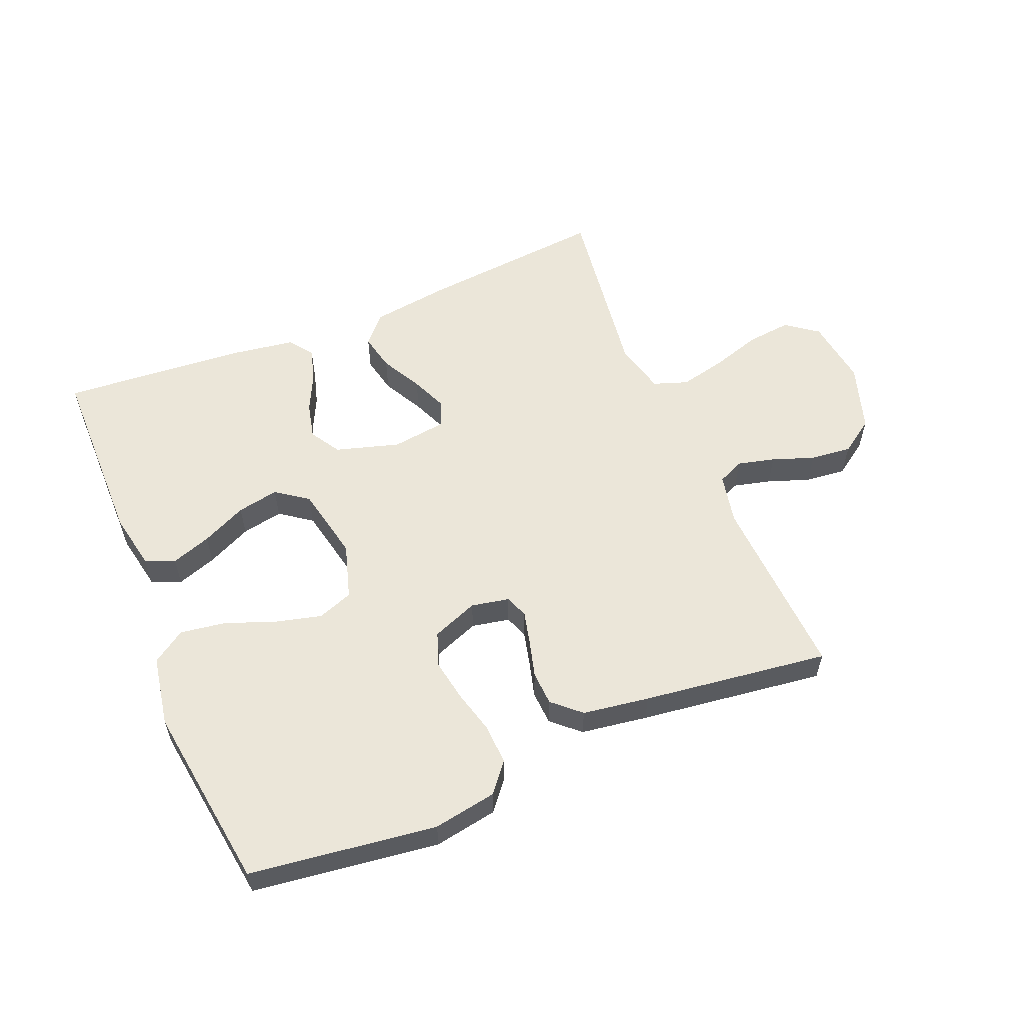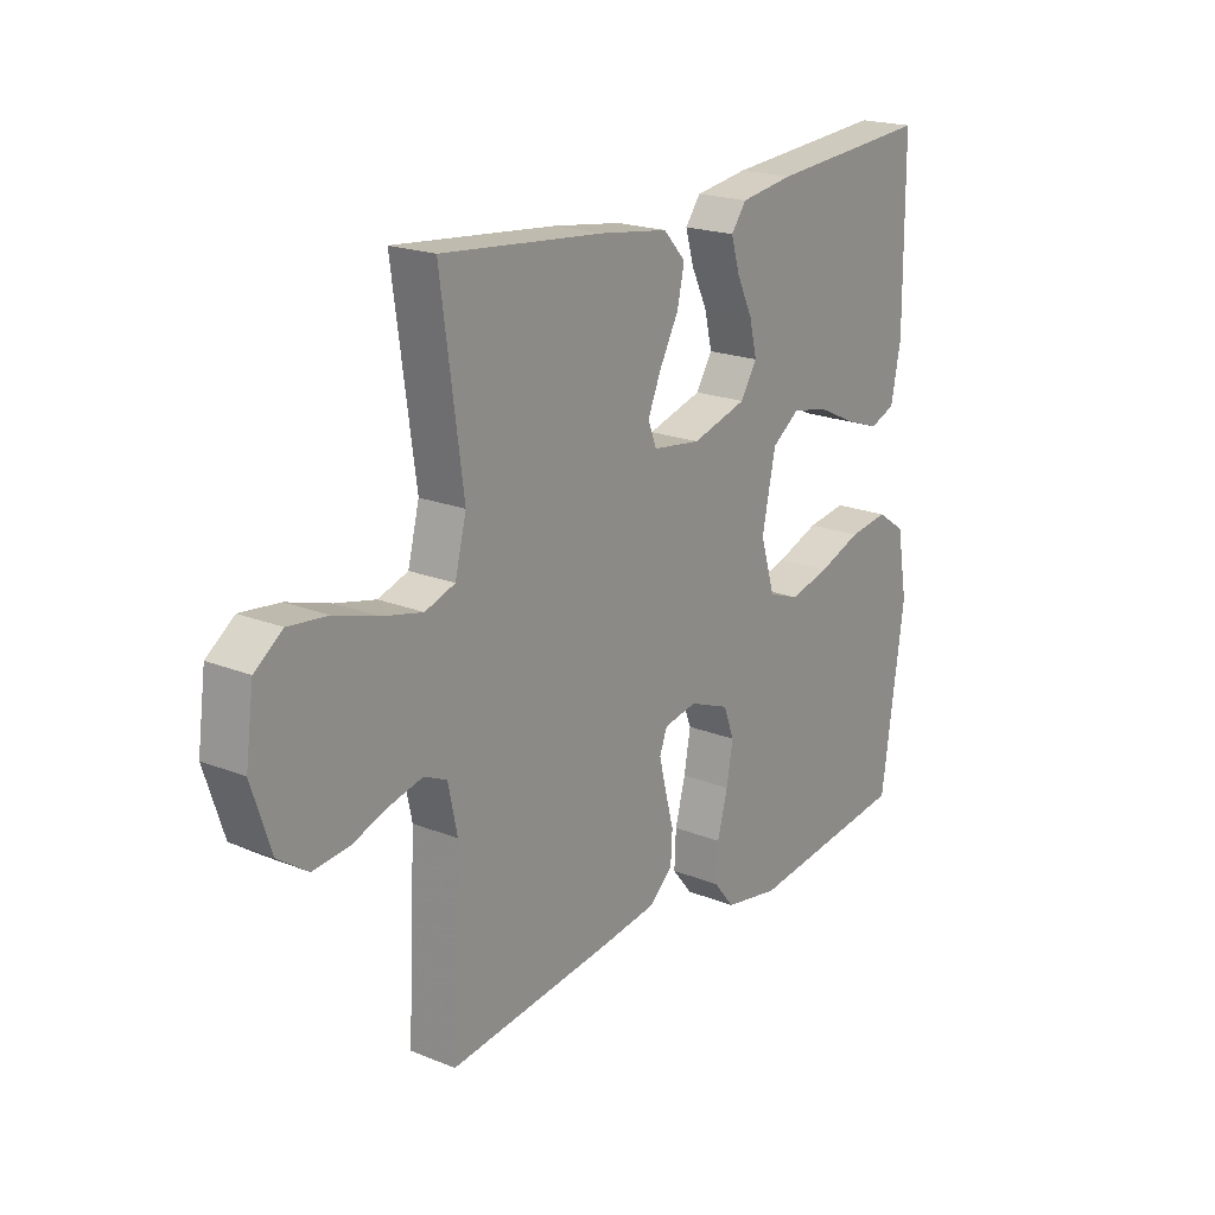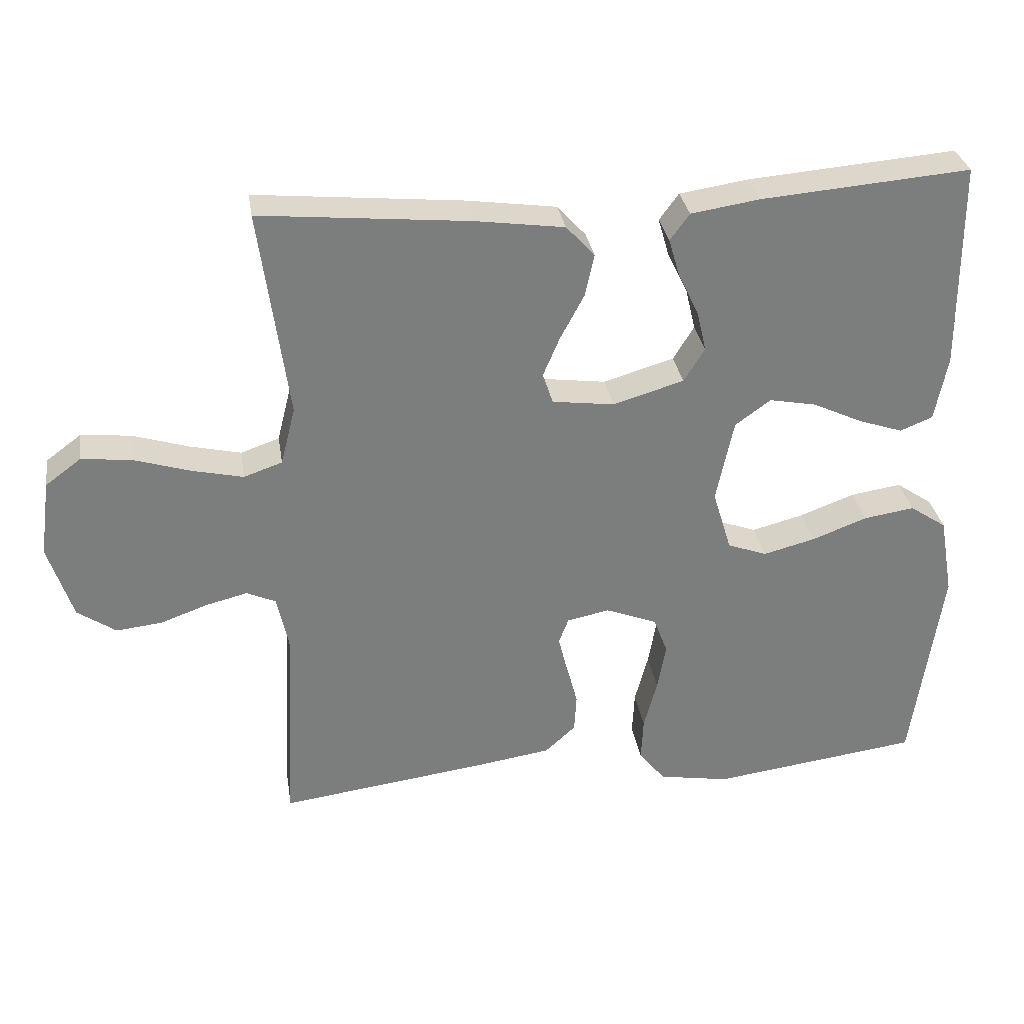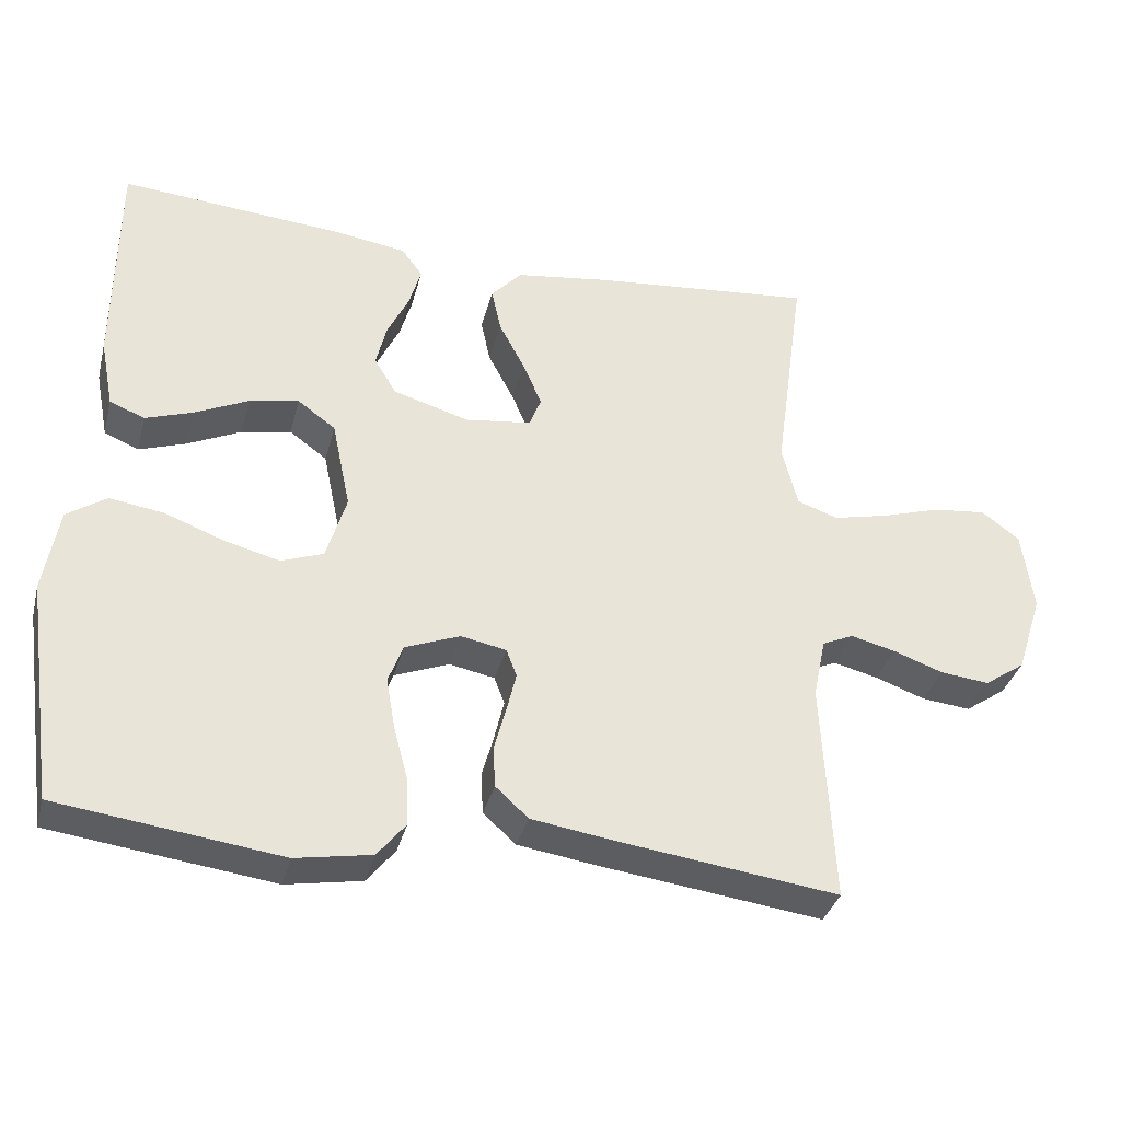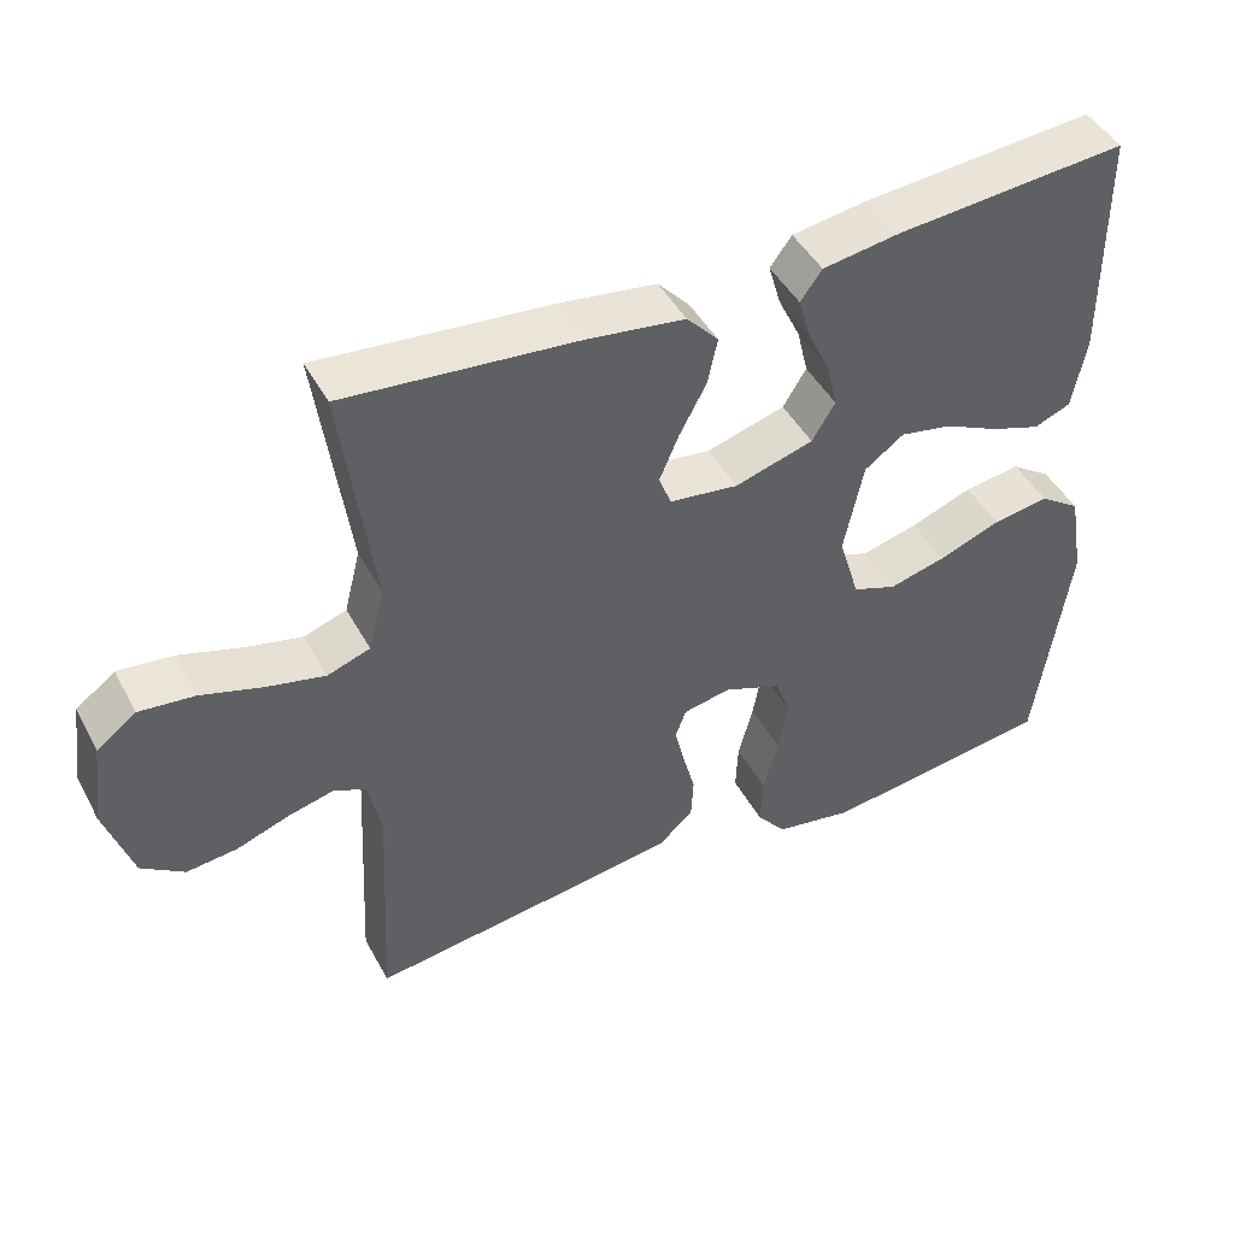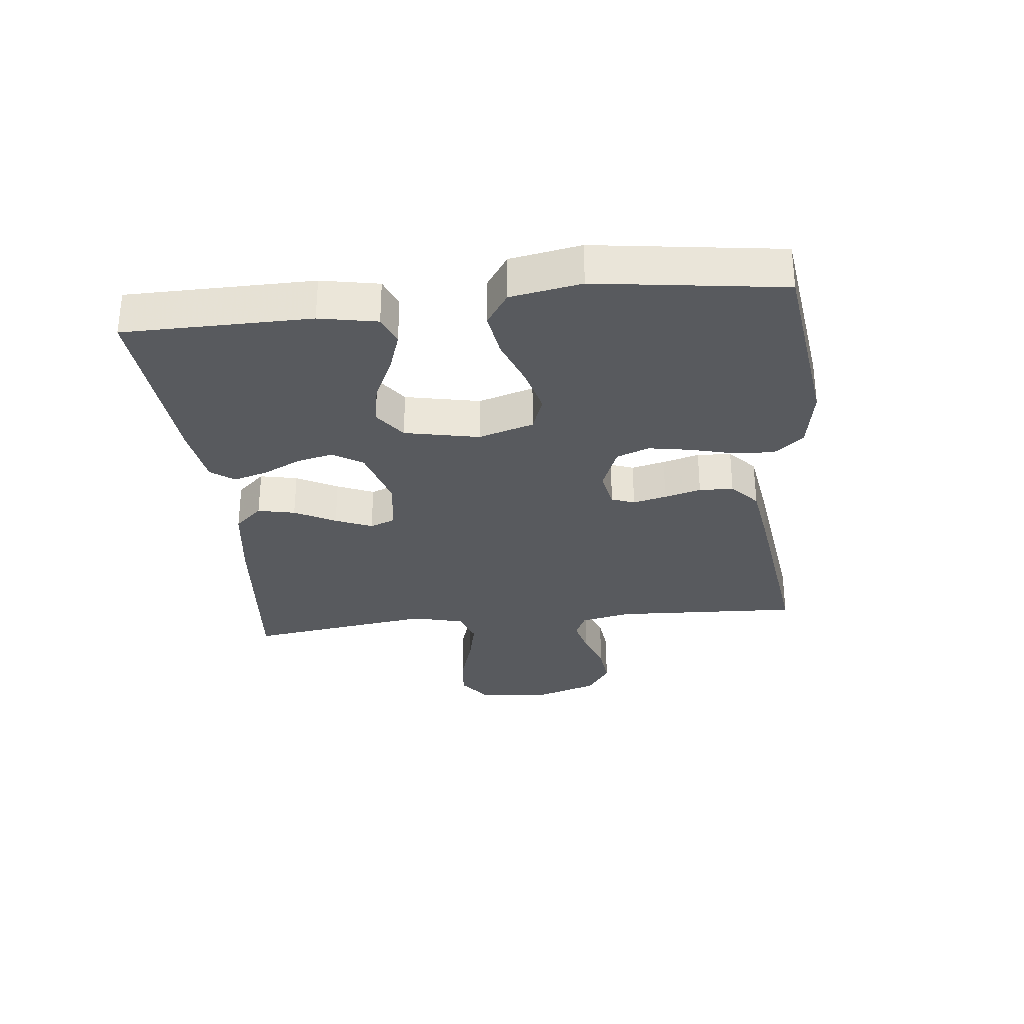
<metadata>
{"format":"obj","ext":"obj","renderer":"f3d","projection":"perspective","resolution":1024,"background":"white","views":[{"elev":57.1,"azim":157.5,"up":"+Y"},{"elev":20.1,"azim":-53.5,"up":"+Z"},{"elev":31.5,"azim":-9.0,"up":"+Z"},{"elev":-35.1,"azim":165.8,"up":"+Z"},{"elev":45.5,"azim":-27.1,"up":"+Z"},{"elev":-30.7,"azim":96.3,"up":"+Y"}]}
</metadata>
<code>
v 0.5 0.07 0.5
v 0.502 0.07 0.2
v 0.484 0.07 0.107
v 0.437 0.07 0.088
v 0.373 0.07 0.11
v 0.301 0.07 0.144
v 0.234 0.07 0.157
v 0.183 0.07 0.12
v 0.158 0.07 0
v 0.185 0.07 -0.089
v 0.242 0.07 -0.11
v 0.316 0.07 -0.091
v 0.396 0.07 -0.061
v 0.469 0.07 -0.05
v 0.522 0.07 -0.086
v 0.542 0.07 -0.2
v 0.5 0.07 -0.5
v 0.2 0.07 -0.539
v 0.098 0.07 -0.521
v 0.06 0.07 -0.474
v 0.063 0.07 -0.41
v 0.082 0.07 -0.338
v 0.094 0.07 -0.27
v 0.074 0.07 -0.217
v 0 0.07 -0.188
v -0.061 0.07 -0.2
v -0.075 0.07 -0.237
v -0.062 0.07 -0.291
v -0.046 0.07 -0.35
v -0.049 0.07 -0.405
v -0.093 0.07 -0.445
v -0.2 0.07 -0.461
v -0.5 0.07 -0.5
v -0.485 0.07 -0.2
v -0.502 0.07 -0.119
v -0.544 0.07 -0.1
v -0.604 0.07 -0.115
v -0.671 0.07 -0.139
v -0.737 0.07 -0.146
v -0.792 0.07 -0.108
v -0.827 0.07 0
v -0.812 0.07 0.11
v -0.761 0.07 0.148
v -0.689 0.07 0.14
v -0.609 0.07 0.115
v -0.535 0.07 0.098
v -0.48 0.07 0.117
v -0.459 0.07 0.2
v -0.5 0.07 0.5
v -0.2 0.07 0.471
v -0.073 0.07 0.453
v -0.032 0.07 0.408
v -0.045 0.07 0.348
v -0.08 0.07 0.282
v -0.105 0.07 0.223
v -0.089 0.07 0.182
v 0 0.07 0.17
v 0.102 0.07 0.2
v 0.132 0.07 0.249
v 0.118 0.07 0.308
v 0.089 0.07 0.368
v 0.073 0.07 0.423
v 0.101 0.07 0.461
v 0.2 0.07 0.476
v 0.5 0 0.5
v 0.502 0 0.2
v 0.484 0 0.107
v 0.437 0 0.088
v 0.373 0 0.11
v 0.301 0 0.144
v 0.234 0 0.157
v 0.183 0 0.12
v 0.158 0 0
v 0.185 0 -0.089
v 0.242 0 -0.11
v 0.316 0 -0.091
v 0.396 0 -0.061
v 0.469 0 -0.05
v 0.522 0 -0.086
v 0.542 0 -0.2
v 0.5 0 -0.5
v 0.2 0 -0.539
v 0.098 0 -0.521
v 0.06 0 -0.474
v 0.063 0 -0.41
v 0.082 0 -0.338
v 0.094 0 -0.27
v 0.074 0 -0.217
v 0 0 -0.188
v -0.061 0 -0.2
v -0.075 0 -0.237
v -0.062 0 -0.291
v -0.046 0 -0.35
v -0.049 0 -0.405
v -0.093 0 -0.445
v -0.2 0 -0.461
v -0.5 0 -0.5
v -0.485 0 -0.2
v -0.502 0 -0.119
v -0.544 0 -0.1
v -0.604 0 -0.115
v -0.671 0 -0.139
v -0.737 0 -0.146
v -0.792 0 -0.108
v -0.827 0 0
v -0.812 0 0.11
v -0.761 0 0.148
v -0.689 0 0.14
v -0.609 0 0.115
v -0.535 0 0.098
v -0.48 0 0.117
v -0.459 0 0.2
v -0.5 0 0.5
v -0.2 0 0.471
v -0.073 0 0.453
v -0.032 0 0.408
v -0.045 0 0.348
v -0.08 0 0.282
v -0.105 0 0.223
v -0.089 0 0.182
v 0 0 0.17
v 0.102 0 0.2
v 0.132 0 0.249
v 0.118 0 0.308
v 0.089 0 0.368
v 0.073 0 0.423
v 0.101 0 0.461
v 0.2 0 0.476
f 60 61 62 63
f 59 60 63 64
f 51 52 53 54
f 51 54 55
f 48 49 50 51
f 47 48 51 55
f 46 47 55 56
f 42 43 44 45
f 42 45 46
f 41 42 46
f 37 38 39 40
f 36 37 40 41
f 31 32 33 34
f 31 34 35
f 28 29 30 31
f 27 28 31 35
f 26 27 35 36
f 19 20 21 22
f 19 22 23
f 18 19 23
f 17 18 23 24
f 15 16 17 24
f 12 13 14 15
f 11 12 15 24
f 3 4 5 6
f 1 2 3 6
f 59 64 1 6
f 58 59 6 7
f 57 58 7 8
f 56 57 8 9
f 46 56 9 10
f 25 26 36 41
f 25 41 46 10
f 10 11 24 25
f 127 126 125 124
f 128 127 124 123
f 118 117 116 115
f 119 118 115
f 115 114 113 112
f 119 115 112 111
f 120 119 111 110
f 109 108 107 106
f 110 109 106
f 110 106 105
f 104 103 102 101
f 105 104 101 100
f 98 97 96 95
f 99 98 95
f 95 94 93 92
f 99 95 92 91
f 100 99 91 90
f 86 85 84 83
f 87 86 83
f 87 83 82
f 88 87 82 81
f 88 81 80 79
f 79 78 77 76
f 88 79 76 75
f 70 69 68 67
f 70 67 66 65
f 70 65 128 123
f 71 70 123 122
f 72 71 122 121
f 73 72 121 120
f 74 73 120 110
f 105 100 90 89
f 74 110 105 89
f 89 88 75 74
f 1 65 66 2
f 2 66 67 3
f 3 67 68 4
f 4 68 69 5
f 5 69 70 6
f 6 70 71 7
f 7 71 72 8
f 8 72 73 9
f 9 73 74 10
f 10 74 75 11
f 11 75 76 12
f 12 76 77 13
f 13 77 78 14
f 14 78 79 15
f 15 79 80 16
f 16 80 81 17
f 17 81 82 18
f 18 82 83 19
f 19 83 84 20
f 20 84 85 21
f 21 85 86 22
f 22 86 87 23
f 23 87 88 24
f 24 88 89 25
f 25 89 90 26
f 26 90 91 27
f 27 91 92 28
f 28 92 93 29
f 29 93 94 30
f 30 94 95 31
f 31 95 96 32
f 32 96 97 33
f 33 97 98 34
f 34 98 99 35
f 35 99 100 36
f 36 100 101 37
f 37 101 102 38
f 38 102 103 39
f 39 103 104 40
f 40 104 105 41
f 41 105 106 42
f 42 106 107 43
f 43 107 108 44
f 44 108 109 45
f 45 109 110 46
f 46 110 111 47
f 47 111 112 48
f 48 112 113 49
f 49 113 114 50
f 50 114 115 51
f 51 115 116 52
f 52 116 117 53
f 53 117 118 54
f 54 118 119 55
f 55 119 120 56
f 56 120 121 57
f 57 121 122 58
f 58 122 123 59
f 59 123 124 60
f 60 124 125 61
f 61 125 126 62
f 62 126 127 63
f 63 127 128 64
f 64 128 65 1

</code>
